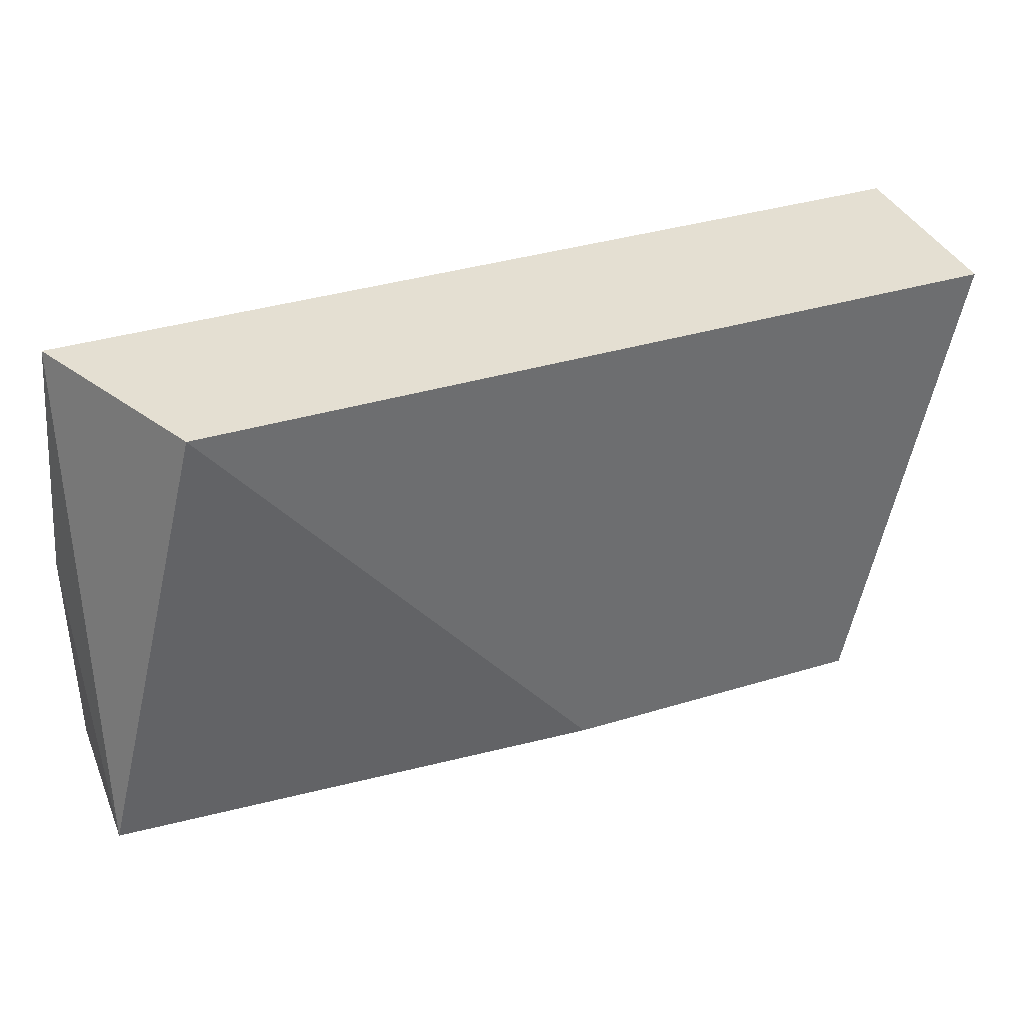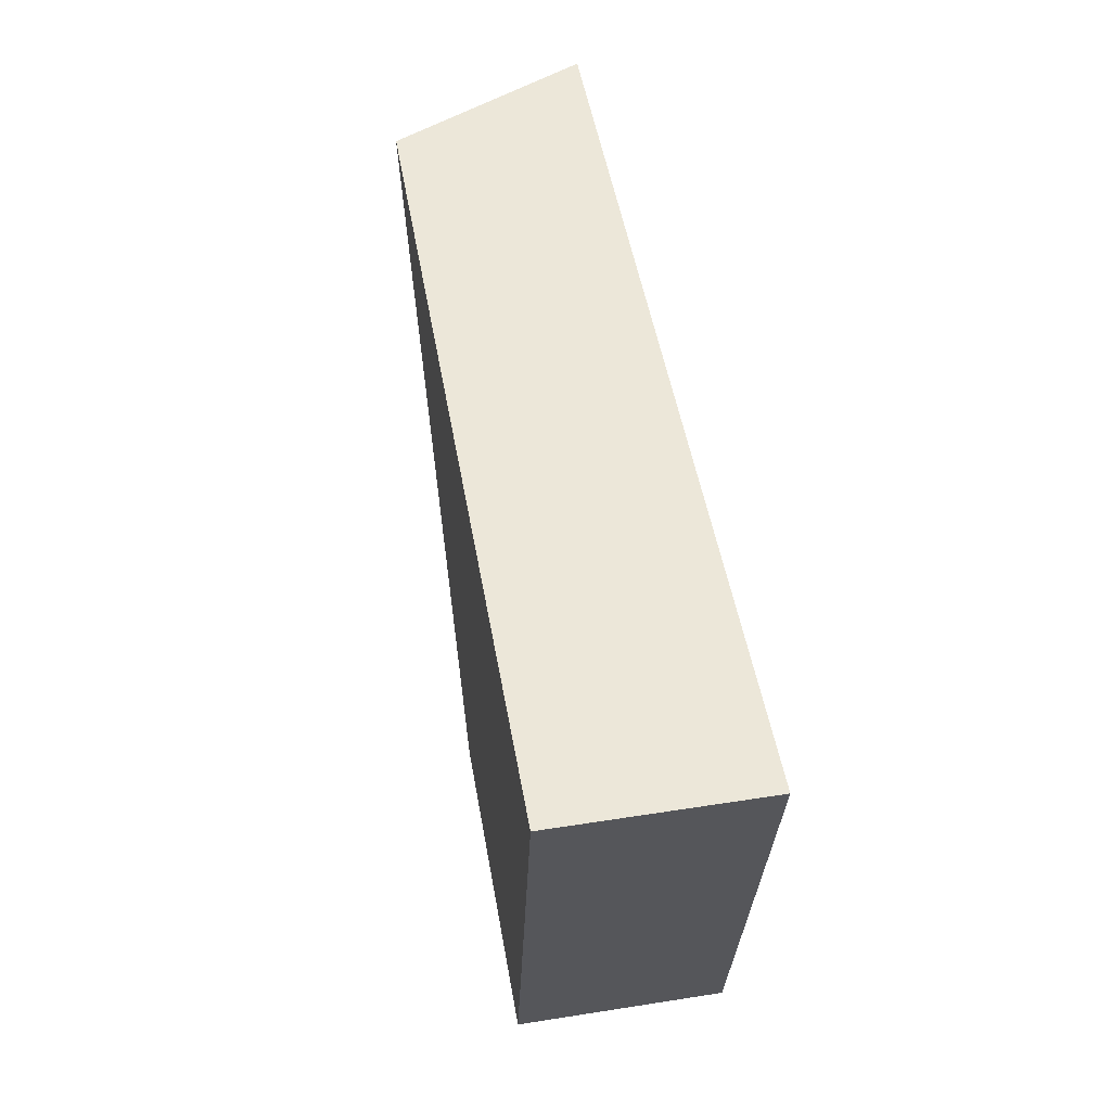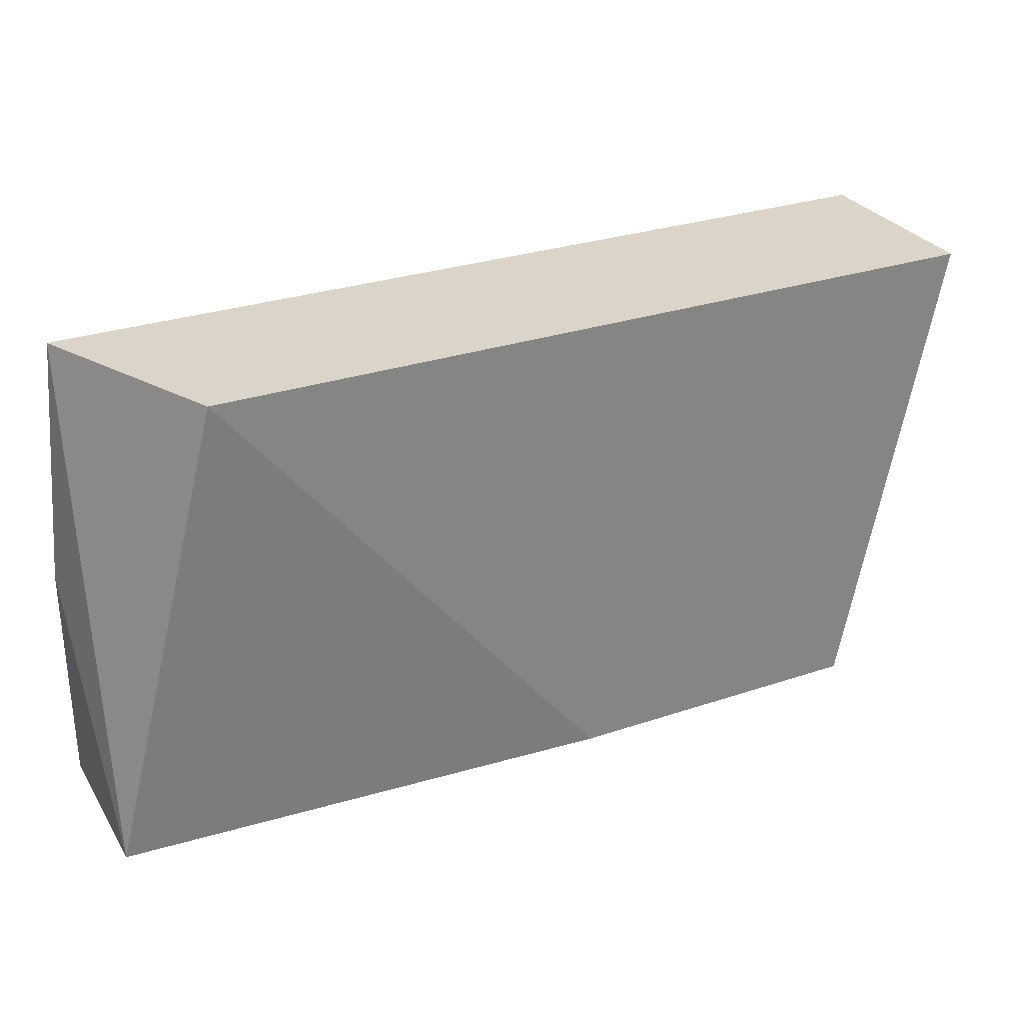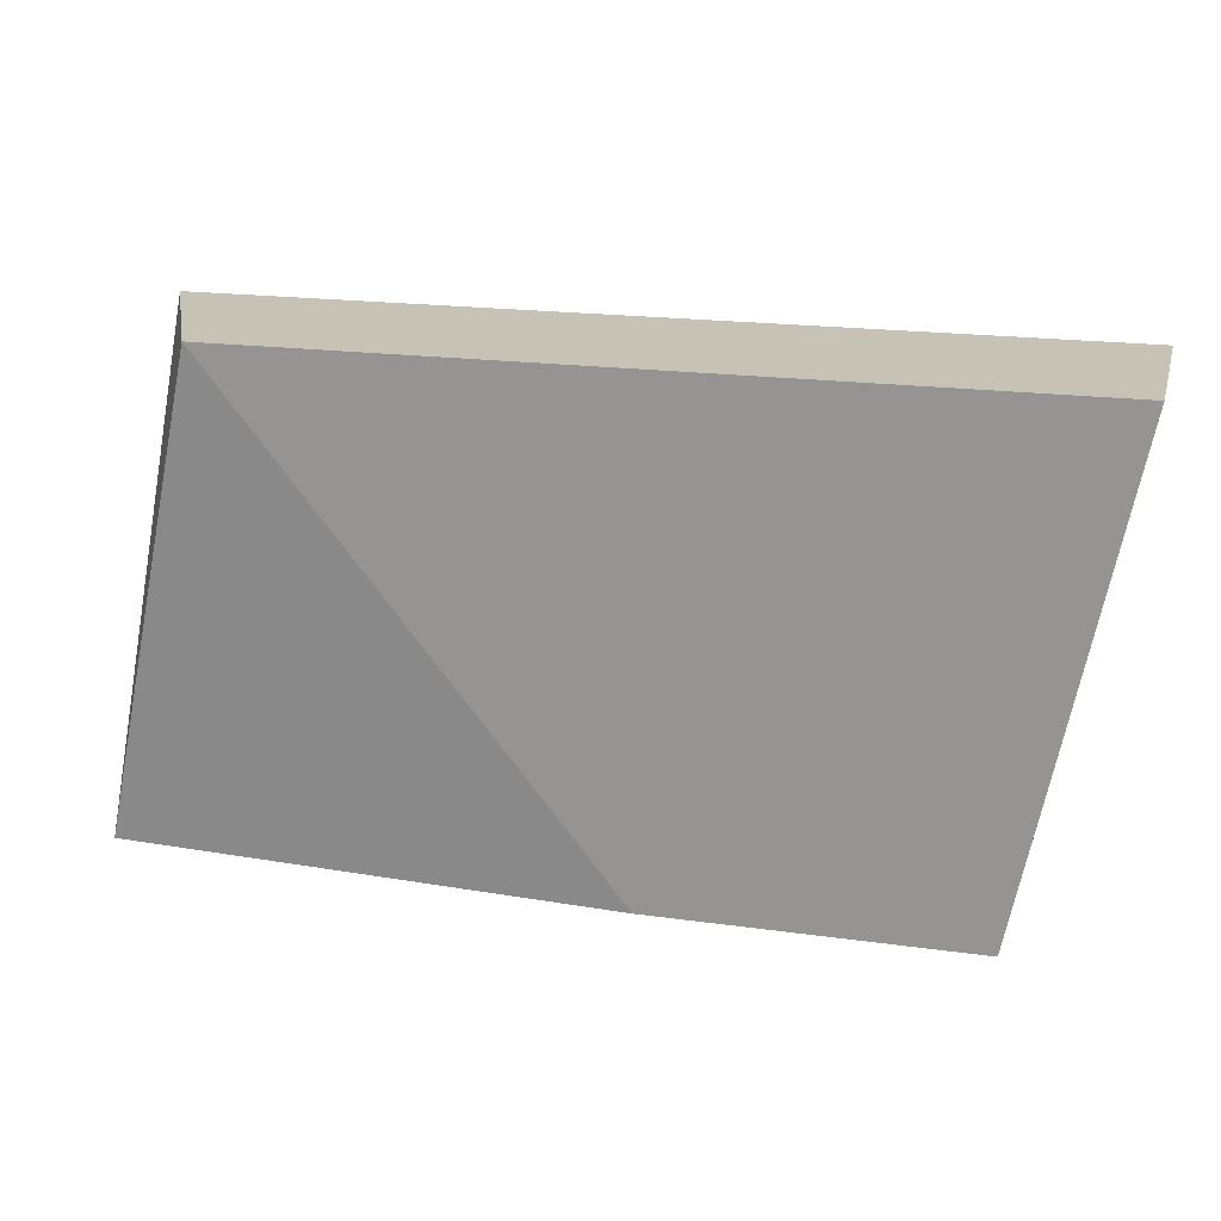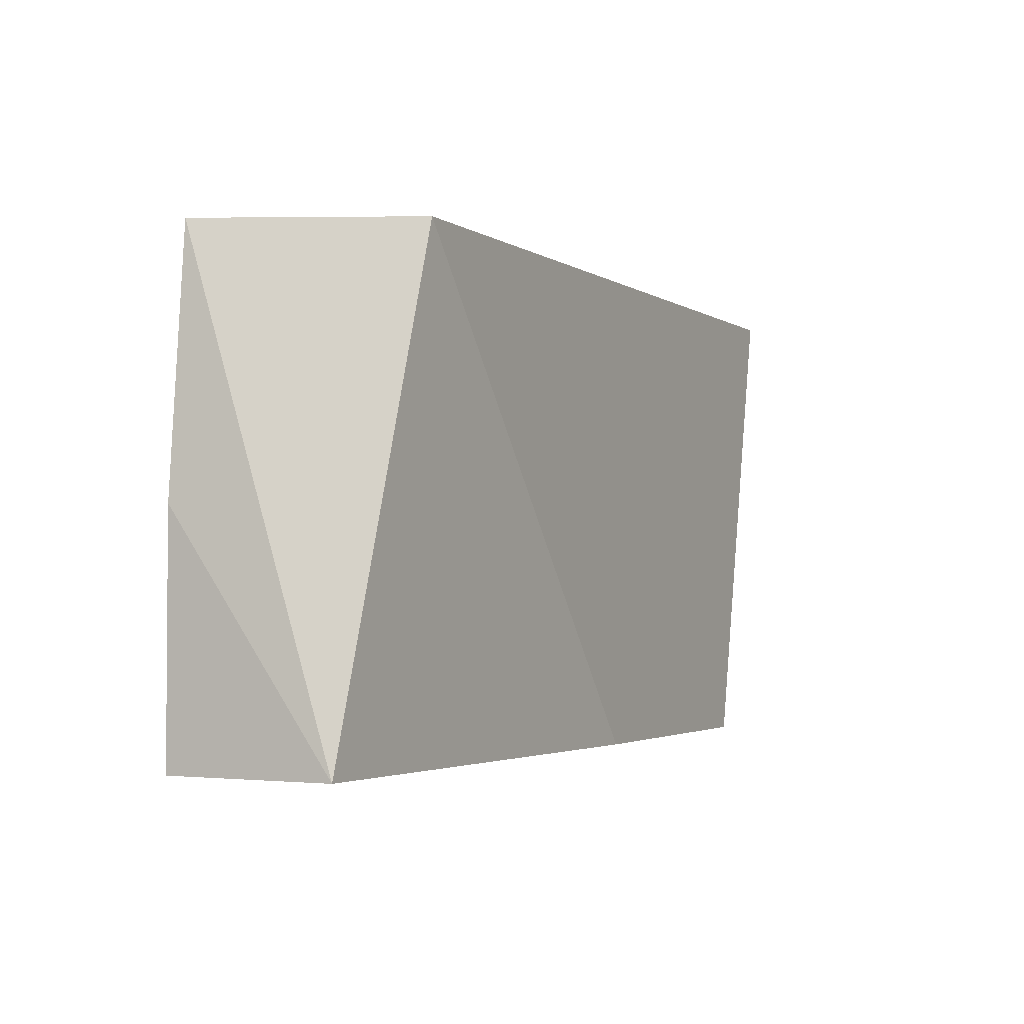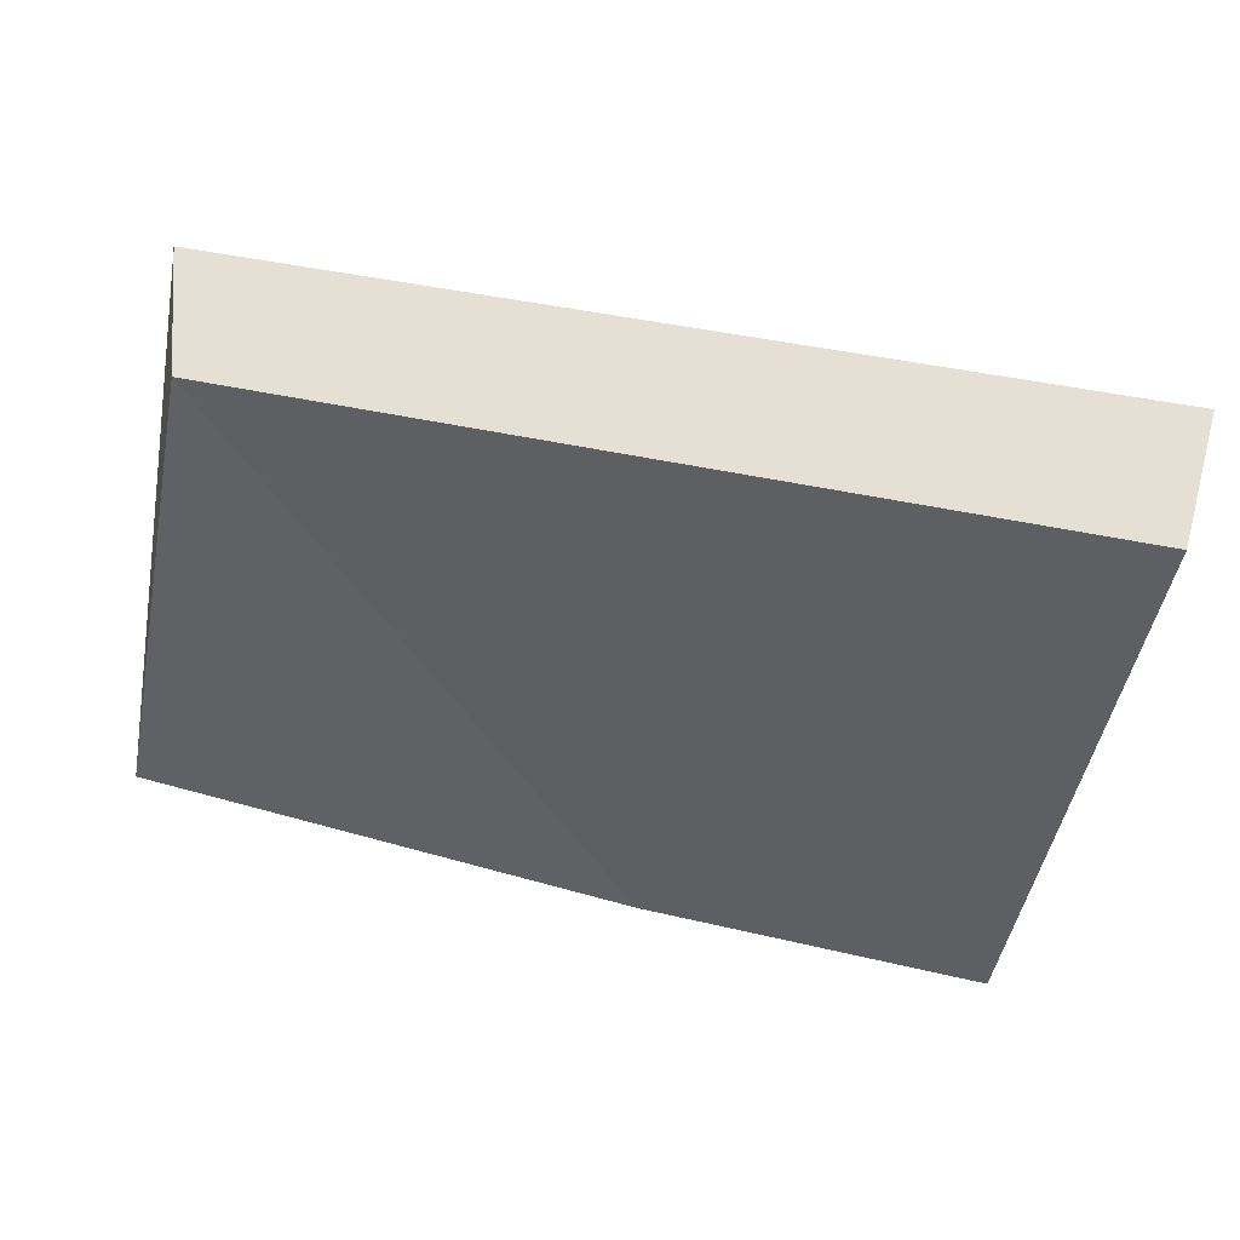
<metadata>
{"format":"obj","ext":"obj","renderer":"f3d","projection":"perspective","resolution":1024,"background":"white","views":[{"elev":37.1,"azim":158.7,"up":"+Y"},{"elev":49.8,"azim":-99.8,"up":"+Y"},{"elev":29.3,"azim":153.6,"up":"+Y"},{"elev":19.2,"azim":-165.3,"up":"+Y"},{"elev":-2.6,"azim":116.9,"up":"+Y"},{"elev":37.9,"azim":-163.0,"up":"+Y"}]}
</metadata>
<code>
v 0.008781 -0.00626 -2.359e-05
v 0.008888 -0.007508 -2.359e-05
v 0.008888 -0.008667 -0.0008539
v 0.008326 -0.00626 -0.0009993
v 0.004312 -0.00626 -2.359e-05
v 0.008888 -0.008667 -2.359e-05
v 0.006372 -0.008667 -0.0009993
v 0.006987 -0.00791 -0.0009993
v 0.007671 -0.007067 -0.0009993
v 0.004311 -0.00626 -0.0009993
v 0.004805 -0.008667 -2.359e-05
v 0.004805 -0.008667 -0.0009993
f 1 2 3
f 1 3 4
f 1 4 10
f 1 10 5
f 1 5 11
f 1 11 6
f 1 6 2
f 2 6 3
f 3 6 11
f 3 11 12
f 3 12 7
f 3 7 8
f 3 8 9
f 3 9 4
f 4 9 8
f 4 8 7
f 4 7 12
f 4 12 10
f 5 10 11
f 10 12 11

</code>
